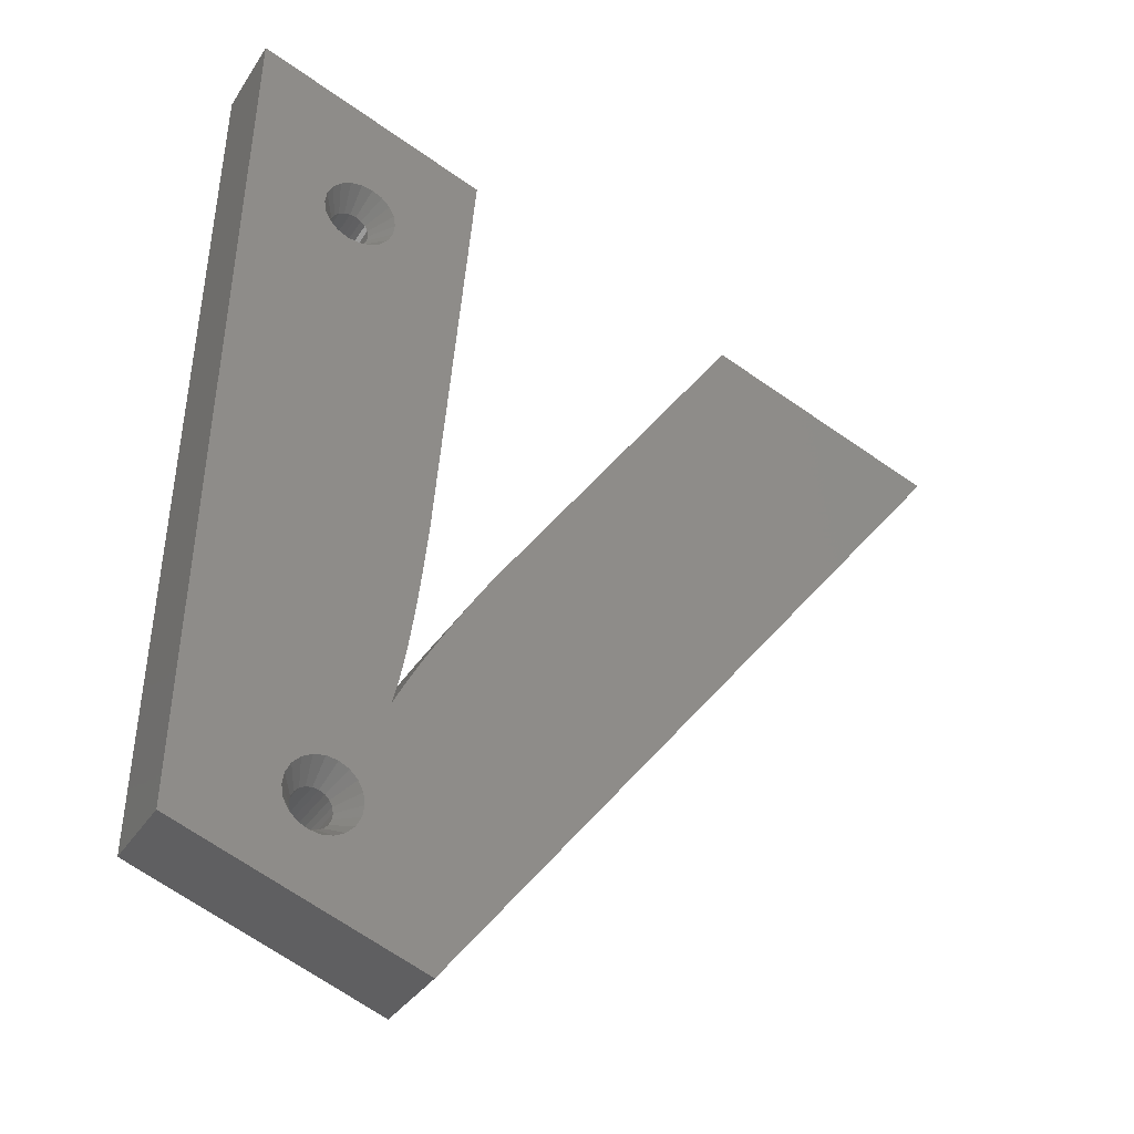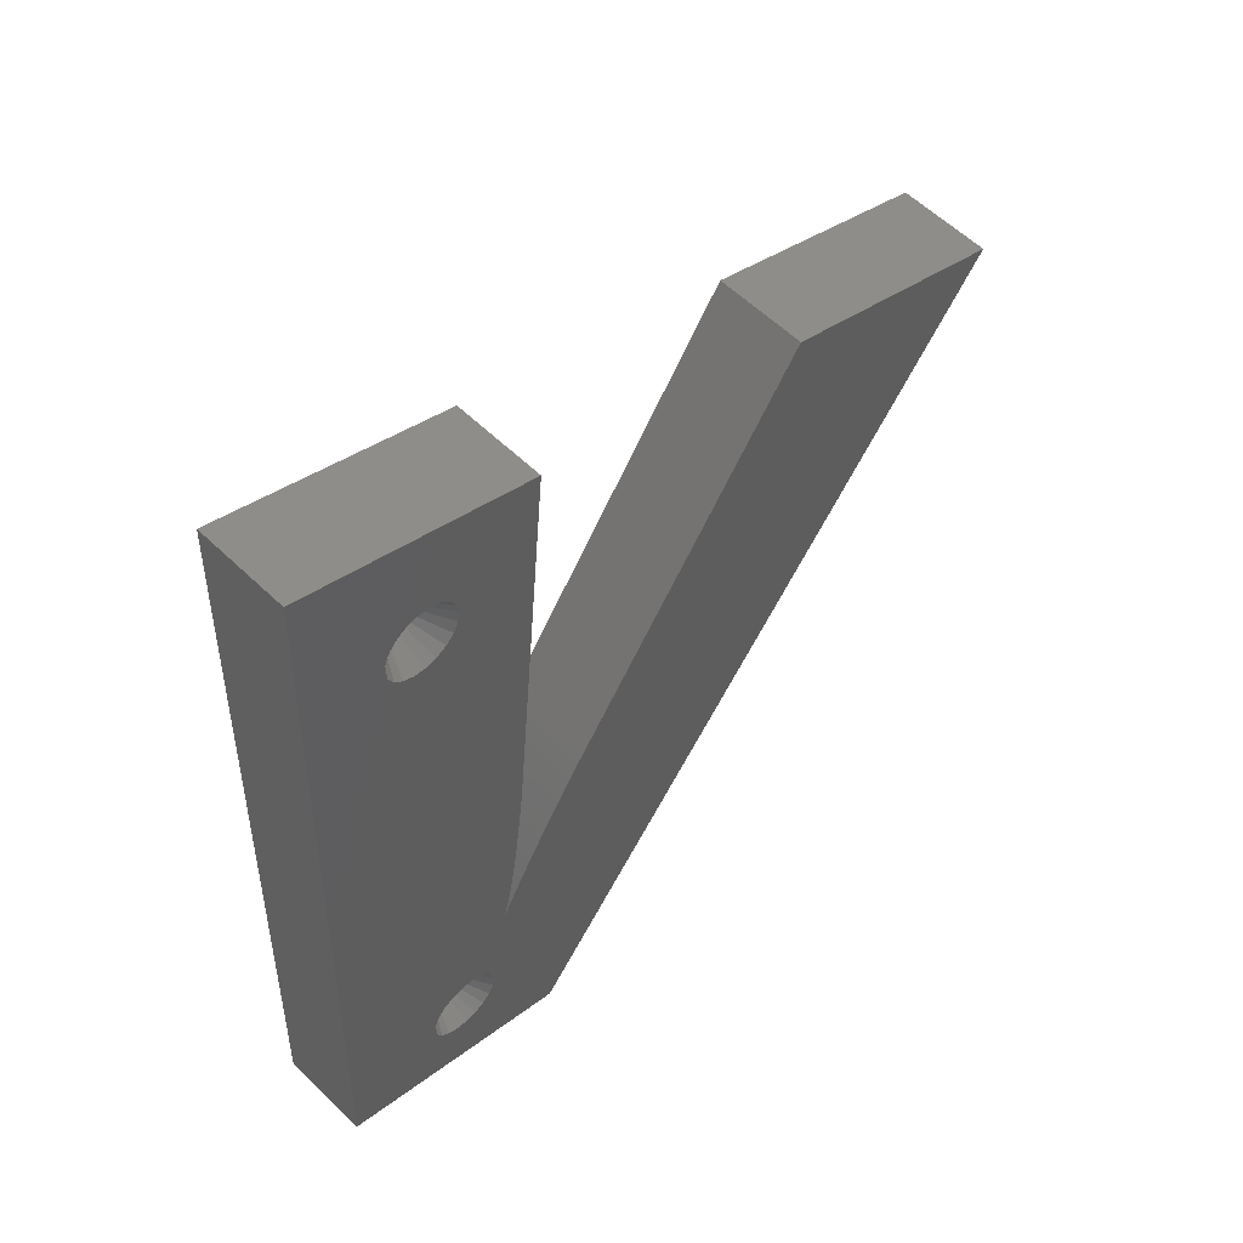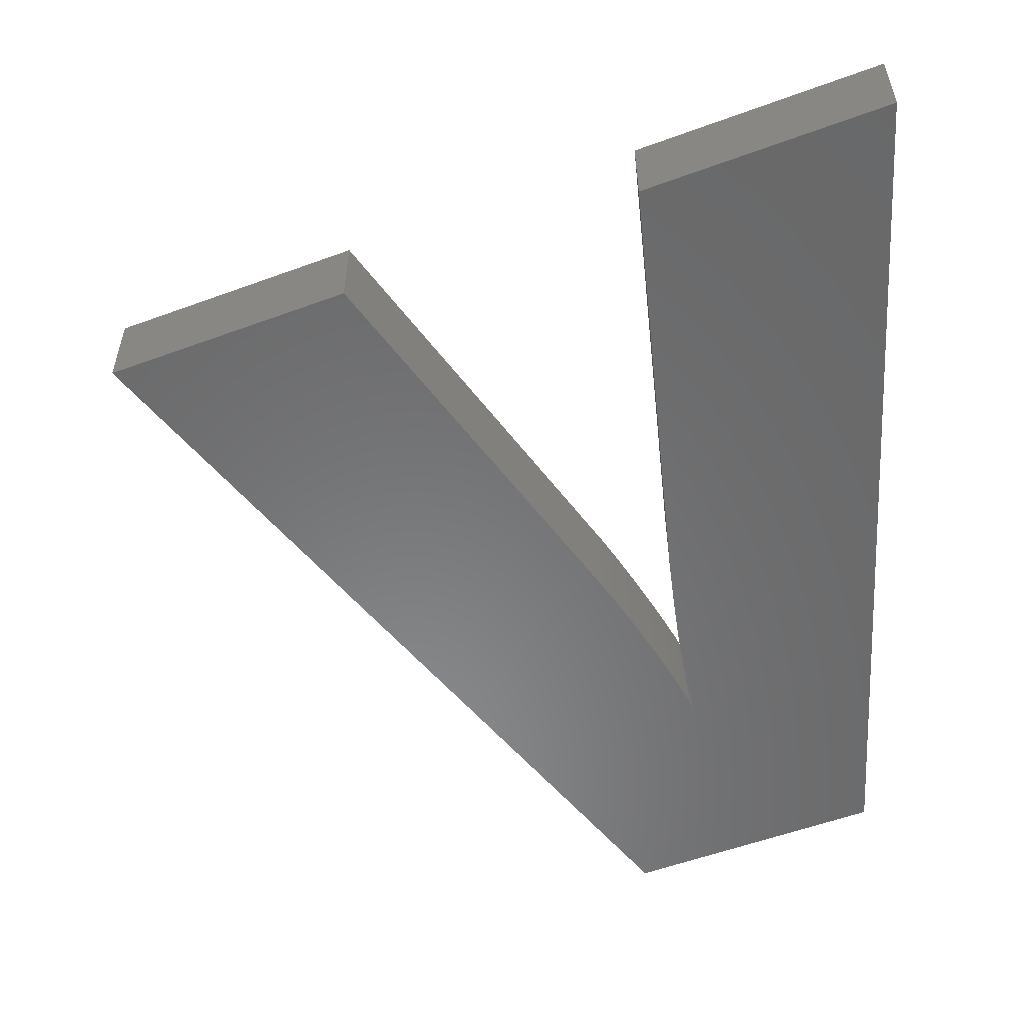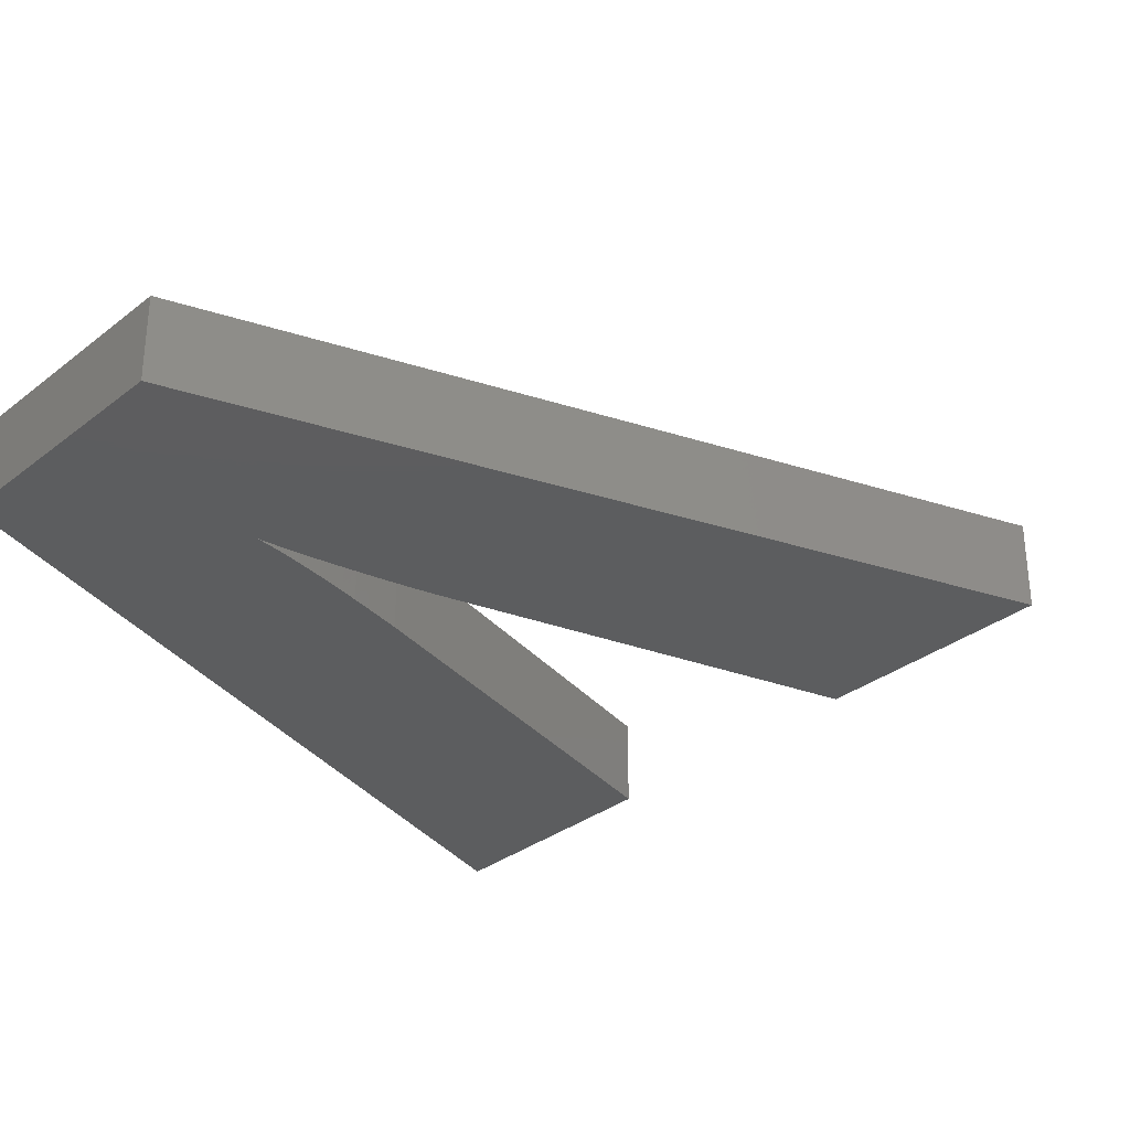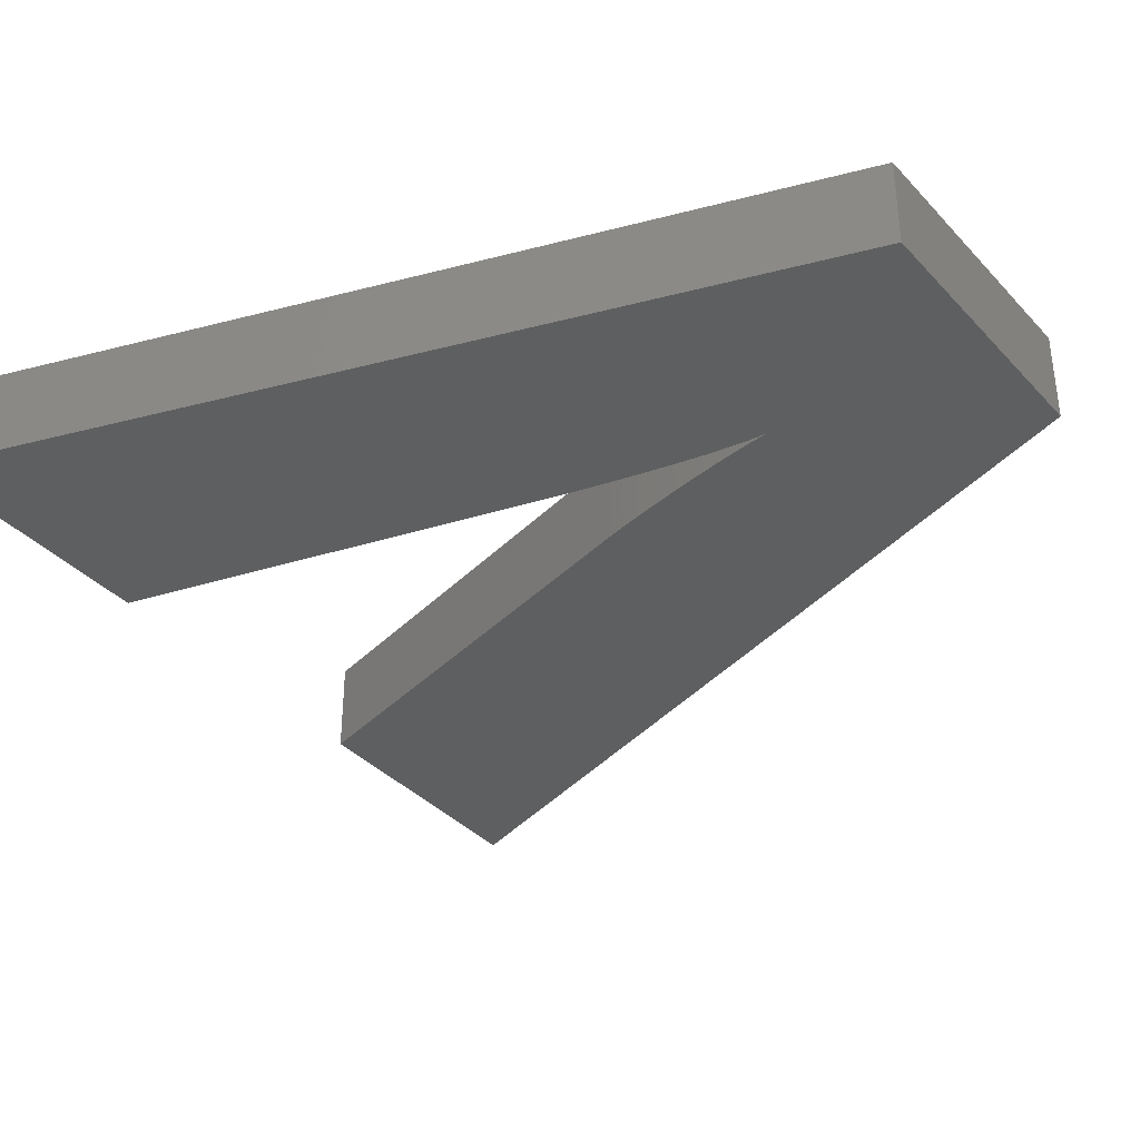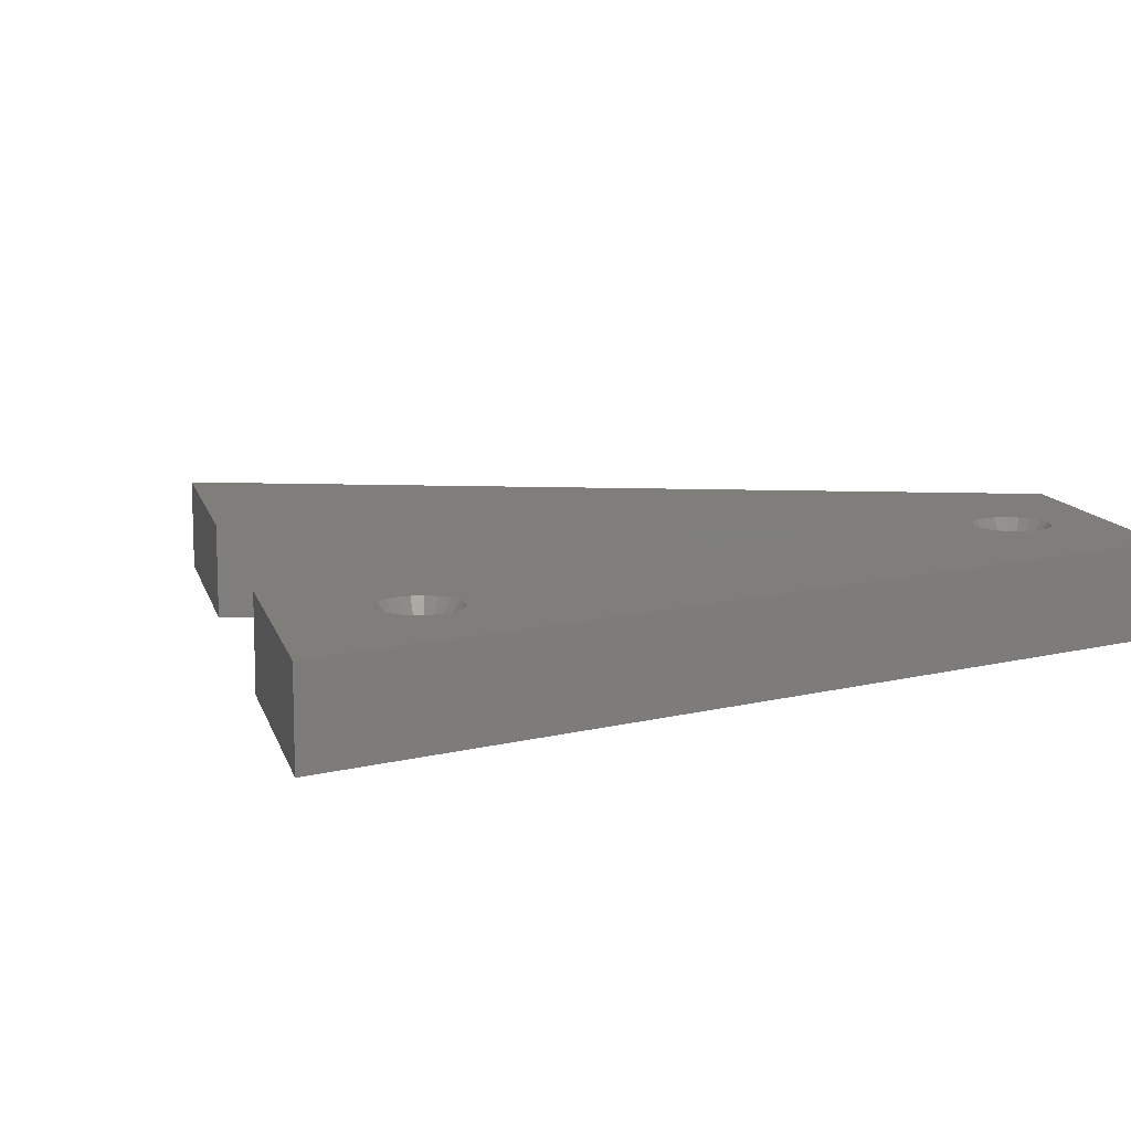
<metadata>
{"format":"stl","ext":"stl","renderer":"f3d","projection":"perspective","resolution":1024,"background":"white","views":[{"elev":-34.8,"azim":-28.3,"up":"+Y"},{"elev":58.0,"azim":-45.1,"up":"+Y"},{"elev":-55.6,"azim":-178.9,"up":"+Z"},{"elev":-32.0,"azim":27.5,"up":"+Z"},{"elev":-36.8,"azim":-73.2,"up":"+Z"},{"elev":11.5,"azim":-123.5,"up":"+Z"}]}
</metadata>
<code>
# stl→obj: 212 verts, 420 faces
v 57.91 20.82 0
v 14.11 -3.569 0
v 36.78 28.51 0
v 9.571 -40.73 0
v 13.82 -3.979 0
v 13.53 -4.415 0
v 13.22 -4.874 0
v 12.9 -5.358 0
v 12.57 -5.866 0
v 12.22 -6.399 0
v 11.86 -6.956 0
v 11.5 -7.538 0
v 11.11 -8.144 0
v 10.72 -8.774 0
v 10.32 -9.429 0
v 9.899 -10.11 0
v 9.469 -10.81 0
v 9.041 -11.52 0
v 8.629 -12.21 0
v 8.231 -12.88 0
v 7.848 -13.54 0
v 7.481 -14.18 0
v 7.129 -14.8 0
v 6.792 -15.41 0
v 6.47 -16 0
v 6.163 -16.57 0
v 5.871 -17.13 0
v 5.594 -17.66 0
v 5.333 -18.19 0
v 5.086 -18.69 0
v -12.66 -32.64 0
v -10.03 45.54 0
v 7.821 -1.064 0
v 7.615 -2.998 0
v 7.409 -4.836 0
v 7.202 -6.577 0
v 6.994 -8.222 0
v 6.785 -9.771 0
v 6.576 -11.22 0
v 6.365 -12.58 0
v 6.154 -13.84 0
v 5.942 -15 0
v 5.729 -16.07 0
v 5.516 -17.04 0
v 5.302 -17.91 0
v 11.2 37.82 0
v -12.66 -32.64 8
v 7.615 -2.998 8
v -2.716 28.03 8
v 5.086 -18.69 8
v 3.192 -26.96 8
v 3.357 -28 8
v 7.409 -4.836 8
v 2.716 -26.03 8
v 7.202 -6.577 8
v 1.973 -25.28 8
v -1.973 -25.28 8
v 1.037 -24.81 8
v 6.994 -8.222 8
v 6.785 -9.771 8
v 0 -24.64 8
v 6.576 -11.22 8
v 6.365 -12.58 8
v -1.037 -24.81 8
v -3.192 28.96 8
v -2.716 -26.03 8
v -10.03 45.54 8
v -3.357 30 8
v -3.192 -26.96 8
v 3.192 28.96 8
v 11.2 37.82 8
v 3.357 30 8
v 7.821 -1.064 8
v 2.716 28.03 8
v 1.973 27.28 8
v 1.037 26.81 8
v 0 26.64 8
v -1.037 26.81 8
v -1.973 27.28 8
v 6.154 -13.84 8
v 5.942 -15 8
v 5.729 -16.07 8
v 5.516 -17.04 8
v 5.302 -17.91 8
v 3.192 31.04 8
v 2.716 31.97 8
v 1.973 32.72 8
v 1.037 33.19 8
v 0 33.36 8
v -3.192 31.04 8
v -2.716 31.97 8
v -1.973 32.72 8
v -1.037 33.19 8
v 14.11 -3.569 8
v 57.91 20.82 8
v 36.78 28.51 8
v 9.571 -40.73 8
v 13.82 -3.979 8
v 13.53 -4.415 8
v 13.22 -4.874 8
v 12.9 -5.358 8
v 12.57 -5.866 8
v 12.22 -6.399 8
v 11.86 -6.956 8
v 11.5 -7.538 8
v 11.11 -8.144 8
v 10.72 -8.774 8
v 10.32 -9.429 8
v 9.899 -10.11 8
v 9.469 -10.81 8
v 9.041 -11.52 8
v 8.629 -12.21 8
v 8.231 -12.88 8
v 7.848 -13.54 8
v 7.481 -14.18 8
v 7.129 -14.8 8
v 6.792 -15.41 8
v 6.47 -16 8
v 6.163 -16.57 8
v 5.871 -17.13 8
v 5.594 -17.66 8
v 5.333 -18.19 8
v 3.192 -29.04 8
v 2.716 -29.97 8
v 1.973 -30.72 8
v 1.037 -31.19 8
v 0 -31.36 8
v -1.037 -31.19 8
v -1.973 -30.72 8
v -2.716 -29.97 8
v -3.192 -29.04 8
v -3.357 -28 8
v 1.712 -27.44 5.667
v 1.8 -28 5.667
v -1.712 -27.44 5.667
v -1.8 -28 5.667
v 1.712 -28.56 5.667
v -0.5562 -26.29 5.667
v 0 -26.2 5.667
v -0.5562 -29.71 5.667
v 0 -29.8 5.667
v -1.058 -26.54 5.667
v -1.456 -26.94 5.667
v 1.058 -26.54 5.667
v 1.456 -26.94 5.667
v 1.058 -29.46 5.667
v 0.5562 -29.71 5.667
v -1.456 -29.06 5.667
v -1.712 -28.56 5.667
v 0.5562 -26.29 5.667
v 1.456 -29.06 5.667
v -1.058 -29.46 5.667
v 1.8 -28 0.1
v 1.712 -27.44 0.1
v -1.712 -27.44 0.1
v -1.8 -28 0.1
v -1.712 -28.56 0.1
v -0.5562 -26.29 0.1
v 0 -26.2 0.1
v 1.058 -26.54 0.1
v 1.456 -26.94 0.1
v -1.058 -26.54 0.1
v -1.456 -26.94 0.1
v 0.5562 -26.29 0.1
v 1.058 -29.46 0.1
v 0.5562 -29.71 0.1
v 1.712 -28.56 0.1
v -1.456 -29.06 0.1
v 1.456 -29.06 0.1
v 0 -29.8 0.1
v -0.5562 -29.71 0.1
v -1.058 -29.46 0.1
v 1.712 30.56 5.667
v 1.8 30 5.667
v -1.712 29.44 5.667
v -1.8 30 5.667
v 1.712 29.44 5.667
v -0.5562 31.71 5.667
v 0 31.8 5.667
v 0.5562 28.29 5.667
v 0 28.2 5.667
v -1.456 31.06 5.667
v -1.712 30.56 5.667
v 1.456 31.06 5.667
v 1.058 31.46 5.667
v 1.058 28.54 5.667
v 1.456 28.94 5.667
v -1.058 28.54 5.667
v -1.456 28.94 5.667
v -1.058 31.46 5.667
v 0.5562 31.71 5.667
v -0.5562 28.29 5.667
v 1.8 30 0.1
v 1.712 30.56 0.1
v 0 31.8 0.1
v 0.5562 31.71 0.1
v -1.8 30 0.1
v -1.712 29.44 0.1
v 0.5562 28.29 0.1
v 0 28.2 0.1
v 1.456 31.06 0.1
v -0.5562 31.71 0.1
v 1.712 29.44 0.1
v 1.456 28.94 0.1
v 1.058 31.46 0.1
v 1.058 28.54 0.1
v -0.5562 28.29 0.1
v -1.058 31.46 0.1
v -1.058 28.54 0.1
v -1.456 31.06 0.1
v -1.456 28.94 0.1
v -1.712 30.56 0.1
f 1 2 3
f 4 2 1
f 2 4 5
f 5 4 6
f 6 4 7
f 7 4 8
f 8 4 9
f 9 4 10
f 10 4 11
f 11 4 12
f 12 4 13
f 13 4 14
f 14 4 15
f 15 4 16
f 4 17 16
f 4 18 17
f 4 19 18
f 4 20 19
f 4 21 20
f 4 22 21
f 4 23 22
f 4 24 23
f 4 25 24
f 4 26 25
f 4 27 26
f 4 28 27
f 4 29 28
f 4 30 29
f 31 30 4
f 30 31 32
f 32 33 34
f 32 34 35
f 32 35 36
f 32 36 37
f 32 37 38
f 32 38 39
f 32 39 40
f 32 40 41
f 30 41 42
f 30 42 43
f 30 43 44
f 30 44 45
f 41 30 32
f 33 32 46
f 47 48 49
f 50 51 52
f 48 47 53
f 50 54 51
f 53 47 55
f 50 56 54
f 57 55 47
f 50 58 56
f 59 57 60
f 50 61 58
f 62 57 63
f 50 64 61
f 64 63 57
f 63 64 50
f 55 57 59
f 60 57 62
f 47 49 65
f 57 47 66
f 67 65 68
f 66 47 69
f 70 71 72
f 71 70 73
f 74 73 70
f 75 73 74
f 76 73 75
f 77 73 76
f 78 73 77
f 79 73 78
f 49 73 79
f 63 50 80
f 80 50 81
f 81 50 82
f 82 50 83
f 83 50 84
f 71 85 72
f 71 86 85
f 71 87 86
f 71 88 87
f 71 89 88
f 67 89 71
f 65 67 47
f 90 67 68
f 91 67 90
f 92 67 91
f 93 67 92
f 89 67 93
f 94 95 96
f 97 94 98
f 97 98 99
f 97 99 100
f 97 100 101
f 97 101 102
f 97 102 103
f 97 103 104
f 97 104 105
f 97 105 106
f 97 106 107
f 97 107 108
f 97 108 109
f 94 97 95
f 110 97 109
f 111 97 110
f 112 97 111
f 113 97 112
f 114 97 113
f 115 97 114
f 116 97 115
f 117 97 116
f 118 97 117
f 119 97 118
f 120 97 119
f 121 97 120
f 122 97 121
f 50 97 122
f 73 49 48
f 52 97 50
f 123 97 52
f 124 97 123
f 125 97 124
f 126 97 125
f 127 97 126
f 128 97 127
f 47 128 129
f 128 47 97
f 130 47 129
f 131 47 130
f 132 47 131
f 69 47 132
f 1 96 95
f 96 1 3
f 2 96 3
f 96 2 94
f 5 94 2
f 94 5 98
f 6 98 5
f 98 6 99
f 7 99 6
f 99 7 100
f 8 100 7
f 100 8 101
f 9 101 8
f 101 9 102
f 10 102 9
f 102 10 103
f 11 103 10
f 103 11 104
f 12 104 11
f 104 12 105
f 13 105 12
f 105 13 106
f 14 106 13
f 106 14 107
f 15 107 14
f 107 15 108
f 16 108 15
f 108 16 109
f 17 109 16
f 109 17 110
f 18 110 17
f 110 18 111
f 19 111 18
f 111 19 112
f 20 112 19
f 112 20 113
f 21 113 20
f 113 21 114
f 22 114 21
f 114 22 115
f 23 115 22
f 115 23 116
f 24 116 23
f 116 24 117
f 25 117 24
f 117 25 118
f 26 118 25
f 118 26 119
f 27 119 26
f 119 27 120
f 28 120 27
f 120 28 121
f 29 121 28
f 121 29 122
f 30 122 29
f 122 30 50
f 50 45 84
f 45 50 30
f 84 44 83
f 44 84 45
f 83 43 82
f 43 83 44
f 82 42 81
f 42 82 43
f 81 41 80
f 41 81 42
f 80 40 63
f 40 80 41
f 63 39 62
f 39 63 40
f 62 38 60
f 38 62 39
f 60 37 59
f 37 60 38
f 59 36 55
f 36 59 37
f 55 35 53
f 35 55 36
f 53 34 48
f 34 53 35
f 48 33 73
f 33 48 34
f 73 46 71
f 46 73 33
f 46 67 71
f 67 46 32
f 31 67 32
f 67 31 47
f 31 97 47
f 97 31 4
f 97 1 95
f 1 97 4
f 52 133 134
f 133 52 51
f 132 135 69
f 135 132 136
f 137 52 134
f 52 137 123
f 64 138 61
f 61 138 139
f 127 140 128
f 140 127 141
f 66 142 57
f 142 66 143
f 144 54 56
f 54 144 145
f 146 126 125
f 126 146 147
f 131 148 149
f 130 148 131
f 69 143 66
f 69 135 143
f 142 64 57
f 64 142 138
f 144 58 150
f 58 144 56
f 145 51 54
f 133 51 145
f 147 127 126
f 127 147 141
f 132 149 136
f 149 132 131
f 61 150 58
f 150 61 139
f 146 124 151
f 124 146 125
f 151 123 137
f 123 151 124
f 130 152 148
f 152 130 129
f 152 128 140
f 128 152 129
f 153 133 154
f 133 153 134
f 136 155 135
f 155 136 156
f 149 156 136
f 156 149 157
f 158 139 138
f 139 158 159
f 160 145 144
f 145 160 161
f 154 145 161
f 145 154 133
f 162 138 142
f 158 138 162
f 143 163 142
f 162 142 163
f 150 164 144
f 144 164 160
f 159 150 139
f 150 159 164
f 135 163 143
f 163 135 155
f 165 147 146
f 147 165 166
f 167 134 153
f 134 167 137
f 148 157 149
f 157 148 168
f 151 169 146
f 165 146 169
f 169 137 167
f 137 169 151
f 154 167 153
f 161 167 154
f 161 169 167
f 160 169 161
f 160 165 169
f 164 165 160
f 164 166 165
f 159 166 164
f 159 170 166
f 158 170 159
f 158 171 170
f 162 171 158
f 162 172 171
f 163 172 162
f 163 168 172
f 155 168 163
f 155 157 168
f 157 155 156
f 170 140 141
f 140 170 171
f 166 141 147
f 141 166 170
f 152 172 148
f 168 148 172
f 171 152 140
f 152 171 172
f 72 173 174
f 173 72 85
f 68 175 176
f 175 68 65
f 177 72 174
f 72 177 70
f 178 89 93
f 89 178 179
f 76 180 77
f 77 180 181
f 90 182 91
f 182 90 183
f 184 87 185
f 87 184 86
f 186 74 187
f 74 186 75
f 49 188 189
f 188 49 79
f 68 183 90
f 183 68 176
f 190 93 92
f 93 190 178
f 185 88 191
f 88 185 87
f 184 85 86
f 85 184 173
f 187 70 177
f 70 187 74
f 186 76 75
f 76 186 180
f 188 78 192
f 78 188 79
f 65 189 175
f 189 65 49
f 182 92 91
f 92 182 190
f 89 191 88
f 191 89 179
f 77 192 78
f 192 77 181
f 193 173 194
f 173 193 174
f 195 191 179
f 191 195 196
f 175 197 176
f 175 198 197
f 199 181 180
f 181 199 200
f 194 184 201
f 184 194 173
f 202 179 178
f 179 202 195
f 194 203 193
f 201 203 194
f 201 204 203
f 205 204 201
f 205 206 204
f 196 206 205
f 196 199 206
f 195 199 196
f 195 200 199
f 202 200 195
f 202 207 200
f 208 207 202
f 208 209 207
f 210 209 208
f 210 211 209
f 212 211 210
f 212 198 211
f 198 212 197
f 208 178 190
f 178 208 202
f 193 177 174
f 203 177 193
f 206 180 186
f 199 180 206
f 187 204 186
f 206 186 204
f 189 198 175
f 198 189 211
f 200 192 181
f 192 200 207
f 185 205 184
f 201 184 205
f 196 185 191
f 185 196 205
f 176 212 183
f 212 176 197
f 182 210 190
f 208 190 210
f 183 210 182
f 210 183 212
f 204 177 203
f 177 204 187
f 209 189 188
f 189 209 211
f 192 207 188
f 188 207 209

</code>
